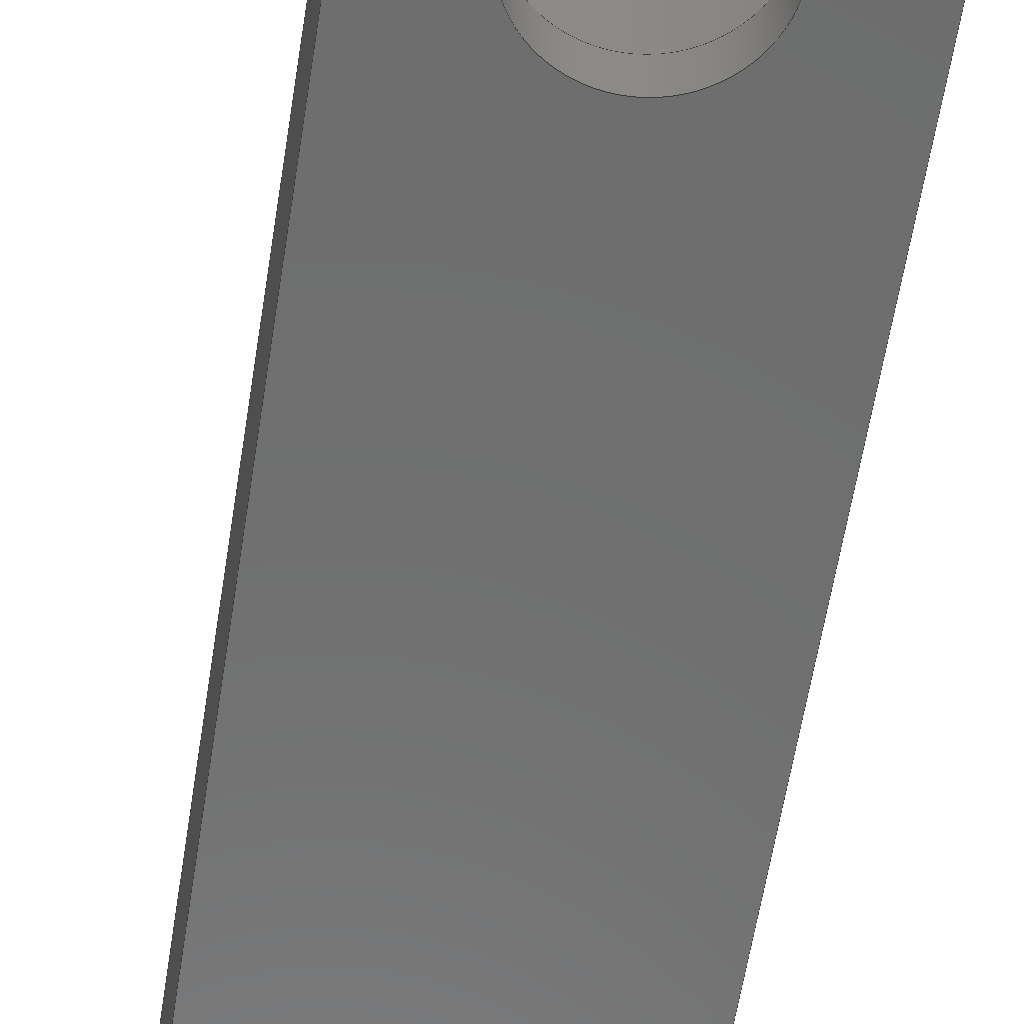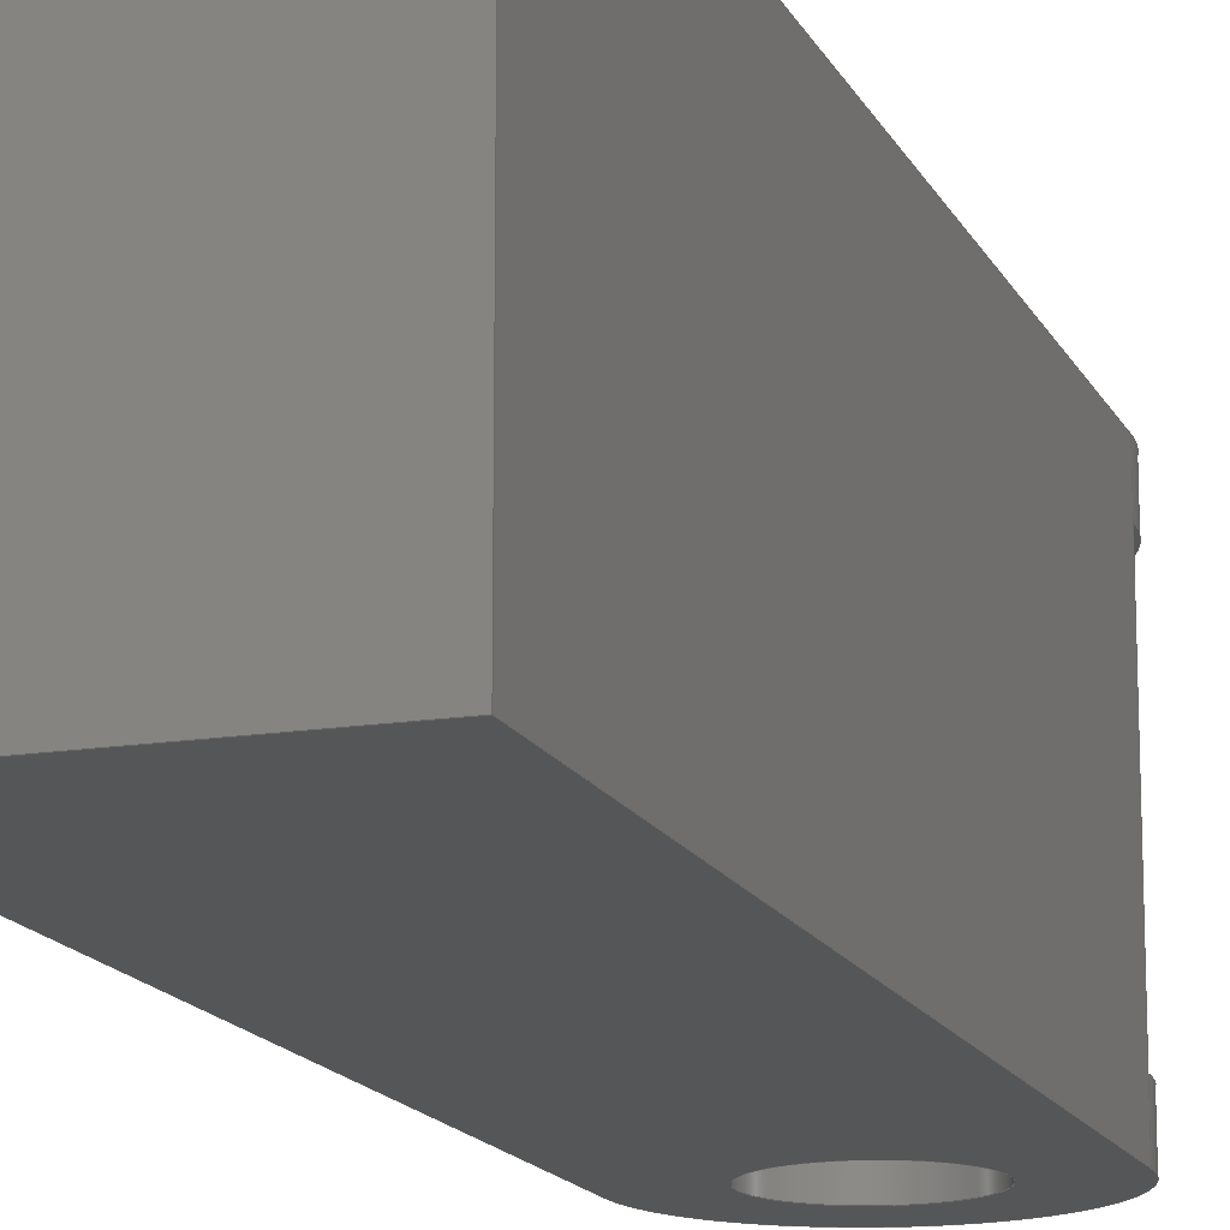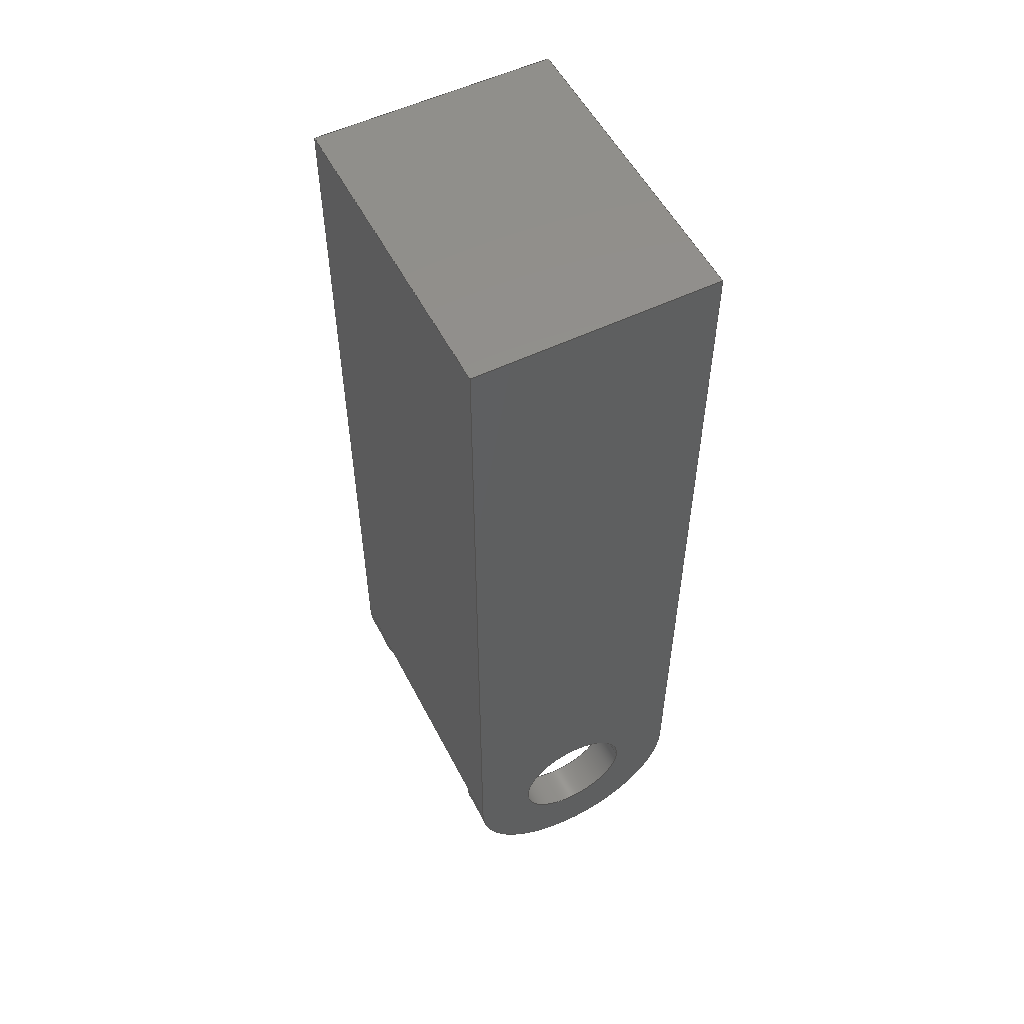
<metadata>
{"format":"step","ext":"step","renderer":"f3d","projection":"perspective","resolution":1024,"background":"white","views":[{"elev":-59.9,"azim":-8.9,"up":"+Z"},{"elev":-15.5,"azim":-161.3,"up":"+Z"},{"elev":54.3,"azim":153.0,"up":"+Y"}]}
</metadata>
<code>
ISO-10303-21;
DATA;
#1=MECHANICAL_DESIGN_GEOMETRIC_PRESENTATION_REPRESENTATION('',(#4),#360);
#2=SHAPE_REPRESENTATION_RELATIONSHIP('SRR','None',#367,#3);
#3=ADVANCED_BREP_SHAPE_REPRESENTATION('',(#5),#359);
#4=STYLED_ITEM('',(#379),#5);
#5=MANIFOLD_SOLID_BREP('Solid1',#198);
#6=LINE('',#312,#22);
#7=LINE('',#314,#23);
#8=LINE('',#322,#24);
#9=LINE('',#325,#25);
#10=LINE('',#328,#26);
#11=LINE('',#331,#27);
#12=LINE('',#335,#28);
#13=LINE('',#338,#29);
#14=LINE('',#340,#30);
#15=LINE('',#341,#31);
#16=LINE('',#345,#32);
#17=LINE('',#348,#33);
#18=LINE('',#350,#34);
#19=LINE('',#351,#35);
#20=LINE('',#353,#36);
#21=LINE('',#355,#37);
#22=VECTOR('',#252,10);
#23=VECTOR('',#253,10);
#24=VECTOR('',#264,10);
#25=VECTOR('',#267,10);
#26=VECTOR('',#270,10);
#27=VECTOR('',#273,10);
#28=VECTOR('',#278,75);
#29=VECTOR('',#281,10);
#30=VECTOR('',#282,10);
#31=VECTOR('',#283,10);
#32=VECTOR('',#288,75);
#33=VECTOR('',#291,10);
#34=VECTOR('',#292,10);
#35=VECTOR('',#293,10);
#36=VECTOR('',#296,10);
#37=VECTOR('',#299,10);
#38=CYLINDRICAL_SURFACE('',#222,150);
#39=CYLINDRICAL_SURFACE('',#227,150);
#40=CYLINDRICAL_SURFACE('',#229,150);
#41=CYLINDRICAL_SURFACE('',#231,75);
#42=CYLINDRICAL_SURFACE('',#235,75);
#43=FACE_BOUND('',#60,.T.);
#44=FACE_BOUND('',#63,.T.);
#45=FACE_BOUND('',#68,.T.);
#46=FACE_BOUND('',#74,.T.);
#47=FACE_OUTER_BOUND('',#59,.T.);
#48=FACE_OUTER_BOUND('',#61,.T.);
#49=FACE_OUTER_BOUND('',#62,.T.);
#50=FACE_OUTER_BOUND('',#64,.T.);
#51=FACE_OUTER_BOUND('',#65,.T.);
#52=FACE_OUTER_BOUND('',#66,.T.);
#53=FACE_OUTER_BOUND('',#67,.T.);
#54=FACE_OUTER_BOUND('',#69,.T.);
#55=FACE_OUTER_BOUND('',#70,.T.);
#56=FACE_OUTER_BOUND('',#71,.T.);
#57=FACE_OUTER_BOUND('',#72,.T.);
#58=FACE_OUTER_BOUND('',#73,.T.);
#59=EDGE_LOOP('',(#127,#128));
#60=EDGE_LOOP('',(#129));
#61=EDGE_LOOP('',(#130,#131,#132,#133));
#62=EDGE_LOOP('',(#134,#135));
#63=EDGE_LOOP('',(#136));
#64=EDGE_LOOP('',(#137,#138,#139,#140));
#65=EDGE_LOOP('',(#141,#142,#143,#144));
#66=EDGE_LOOP('',(#145,#146,#147,#148));
#67=EDGE_LOOP('',(#149,#150,#151,#152));
#68=EDGE_LOOP('',(#153));
#69=EDGE_LOOP('',(#154,#155,#156,#157));
#70=EDGE_LOOP('',(#158,#159,#160,#161));
#71=EDGE_LOOP('',(#162,#163,#164,#165,#166,#167));
#72=EDGE_LOOP('',(#168,#169,#170,#171,#172,#173));
#73=EDGE_LOOP('',(#174,#175,#176,#177));
#74=EDGE_LOOP('',(#178));
#75=CIRCLE('',#219,150);
#76=CIRCLE('',#220,150);
#77=CIRCLE('',#221,75);
#78=CIRCLE('',#223,150);
#79=CIRCLE('',#225,150);
#80=CIRCLE('',#226,75);
#81=CIRCLE('',#228,150);
#82=CIRCLE('',#230,150);
#83=CIRCLE('',#232,75);
#84=CIRCLE('',#234,75);
#85=VERTEX_POINT('',#304);
#86=VERTEX_POINT('',#305);
#87=VERTEX_POINT('',#308);
#88=VERTEX_POINT('',#311);
#89=VERTEX_POINT('',#313);
#90=VERTEX_POINT('',#318);
#91=VERTEX_POINT('',#321);
#92=VERTEX_POINT('',#323);
#93=VERTEX_POINT('',#327);
#94=VERTEX_POINT('',#329);
#95=VERTEX_POINT('',#333);
#96=VERTEX_POINT('',#337);
#97=VERTEX_POINT('',#339);
#98=VERTEX_POINT('',#342);
#99=VERTEX_POINT('',#347);
#100=VERTEX_POINT('',#349);
#101=EDGE_CURVE('',#85,#86,#75,.T.);
#102=EDGE_CURVE('',#86,#85,#76,.T.);
#103=EDGE_CURVE('',#87,#87,#77,.T.);
#104=EDGE_CURVE('',#86,#88,#6,.T.);
#105=EDGE_CURVE('',#85,#89,#7,.T.);
#106=EDGE_CURVE('',#89,#88,#78,.T.);
#107=EDGE_CURVE('',#88,#89,#79,.T.);
#108=EDGE_CURVE('',#90,#90,#80,.T.);
#109=EDGE_CURVE('',#91,#86,#8,.T.);
#110=EDGE_CURVE('',#92,#91,#81,.T.);
#111=EDGE_CURVE('',#92,#85,#9,.T.);
#112=EDGE_CURVE('',#89,#93,#10,.T.);
#113=EDGE_CURVE('',#94,#93,#82,.T.);
#114=EDGE_CURVE('',#88,#94,#11,.T.);
#115=EDGE_CURVE('',#95,#95,#83,.T.);
#116=EDGE_CURVE('',#95,#90,#12,.T.);
#117=EDGE_CURVE('',#91,#96,#13,.T.);
#118=EDGE_CURVE('',#96,#97,#14,.T.);
#119=EDGE_CURVE('',#97,#92,#15,.T.);
#120=EDGE_CURVE('',#98,#98,#84,.T.);
#121=EDGE_CURVE('',#87,#98,#16,.T.);
#122=EDGE_CURVE('',#99,#96,#17,.T.);
#123=EDGE_CURVE('',#100,#99,#18,.T.);
#124=EDGE_CURVE('',#97,#100,#19,.T.);
#125=EDGE_CURVE('',#93,#100,#20,.T.);
#126=EDGE_CURVE('',#99,#94,#21,.T.);
#127=ORIENTED_EDGE('',*,*,#101,.F.);
#128=ORIENTED_EDGE('',*,*,#102,.F.);
#129=ORIENTED_EDGE('',*,*,#103,.F.);
#130=ORIENTED_EDGE('',*,*,#104,.F.);
#131=ORIENTED_EDGE('',*,*,#102,.T.);
#132=ORIENTED_EDGE('',*,*,#105,.T.);
#133=ORIENTED_EDGE('',*,*,#106,.T.);
#134=ORIENTED_EDGE('',*,*,#106,.F.);
#135=ORIENTED_EDGE('',*,*,#107,.F.);
#136=ORIENTED_EDGE('',*,*,#108,.F.);
#137=ORIENTED_EDGE('',*,*,#101,.T.);
#138=ORIENTED_EDGE('',*,*,#109,.F.);
#139=ORIENTED_EDGE('',*,*,#110,.F.);
#140=ORIENTED_EDGE('',*,*,#111,.T.);
#141=ORIENTED_EDGE('',*,*,#107,.T.);
#142=ORIENTED_EDGE('',*,*,#112,.T.);
#143=ORIENTED_EDGE('',*,*,#113,.F.);
#144=ORIENTED_EDGE('',*,*,#114,.F.);
#145=ORIENTED_EDGE('',*,*,#115,.F.);
#146=ORIENTED_EDGE('',*,*,#116,.T.);
#147=ORIENTED_EDGE('',*,*,#108,.T.);
#148=ORIENTED_EDGE('',*,*,#116,.F.);
#149=ORIENTED_EDGE('',*,*,#117,.T.);
#150=ORIENTED_EDGE('',*,*,#118,.T.);
#151=ORIENTED_EDGE('',*,*,#119,.T.);
#152=ORIENTED_EDGE('',*,*,#110,.T.);
#153=ORIENTED_EDGE('',*,*,#120,.T.);
#154=ORIENTED_EDGE('',*,*,#103,.T.);
#155=ORIENTED_EDGE('',*,*,#121,.T.);
#156=ORIENTED_EDGE('',*,*,#120,.F.);
#157=ORIENTED_EDGE('',*,*,#121,.F.);
#158=ORIENTED_EDGE('',*,*,#122,.F.);
#159=ORIENTED_EDGE('',*,*,#123,.F.);
#160=ORIENTED_EDGE('',*,*,#124,.F.);
#161=ORIENTED_EDGE('',*,*,#118,.F.);
#162=ORIENTED_EDGE('',*,*,#124,.T.);
#163=ORIENTED_EDGE('',*,*,#125,.F.);
#164=ORIENTED_EDGE('',*,*,#112,.F.);
#165=ORIENTED_EDGE('',*,*,#105,.F.);
#166=ORIENTED_EDGE('',*,*,#111,.F.);
#167=ORIENTED_EDGE('',*,*,#119,.F.);
#168=ORIENTED_EDGE('',*,*,#109,.T.);
#169=ORIENTED_EDGE('',*,*,#104,.T.);
#170=ORIENTED_EDGE('',*,*,#114,.T.);
#171=ORIENTED_EDGE('',*,*,#126,.F.);
#172=ORIENTED_EDGE('',*,*,#122,.T.);
#173=ORIENTED_EDGE('',*,*,#117,.F.);
#174=ORIENTED_EDGE('',*,*,#126,.T.);
#175=ORIENTED_EDGE('',*,*,#113,.T.);
#176=ORIENTED_EDGE('',*,*,#125,.T.);
#177=ORIENTED_EDGE('',*,*,#123,.T.);
#178=ORIENTED_EDGE('',*,*,#115,.T.);
#179=PLANE('',#218);
#180=PLANE('',#224);
#181=PLANE('',#233);
#182=PLANE('',#236);
#183=PLANE('',#237);
#184=PLANE('',#238);
#185=PLANE('',#239);
#186=ADVANCED_FACE('',(#47,#43),#179,.T.);
#187=ADVANCED_FACE('',(#48),#38,.F.);
#188=ADVANCED_FACE('',(#49,#44),#180,.F.);
#189=ADVANCED_FACE('',(#50),#39,.T.);
#190=ADVANCED_FACE('',(#51),#40,.T.);
#191=ADVANCED_FACE('',(#52),#41,.F.);
#192=ADVANCED_FACE('',(#53,#45),#181,.F.);
#193=ADVANCED_FACE('',(#54),#42,.F.);
#194=ADVANCED_FACE('',(#55),#182,.T.);
#195=ADVANCED_FACE('',(#56),#183,.T.);
#196=ADVANCED_FACE('',(#57),#184,.T.);
#197=ADVANCED_FACE('',(#58,#46),#185,.T.);
#198=CLOSED_SHELL('',(#186,#187,#188,#189,#190,#191,#192,#193,#194,#195,
#196,#197));
#199=DERIVED_UNIT_ELEMENT(#201,1);
#200=DERIVED_UNIT_ELEMENT(#362,3);
#201=(
MASS_UNIT()
NAMED_UNIT(*)
SI_UNIT($,.GRAM.)
);
#202=DERIVED_UNIT((#199,#200));
#203=MEASURE_REPRESENTATION_ITEM('density measure',
POSITIVE_RATIO_MEASURE(7.85),#202);
#204=PROPERTY_DEFINITION_REPRESENTATION(#209,#206);
#205=PROPERTY_DEFINITION_REPRESENTATION(#210,#207);
#206=REPRESENTATION('material name',(#208),#359);
#207=REPRESENTATION('density',(#203),#359);
#208=DESCRIPTIVE_REPRESENTATION_ITEM('Acciaio','Acciaio');
#209=PROPERTY_DEFINITION('material property','material name',#369);
#210=PROPERTY_DEFINITION('material property','density of part',#369);
#211=DATE_TIME_ROLE('creation_date');
#212=APPLIED_DATE_AND_TIME_ASSIGNMENT(#213,#211,(#369));
#213=DATE_AND_TIME(#214,#215);
#214=CALENDAR_DATE(2022,1,5);
#215=LOCAL_TIME(0,0,0,#216);
#216=COORDINATED_UNIVERSAL_TIME_OFFSET(0,0,.BEHIND.);
#217=AXIS2_PLACEMENT_3D('placement',#302,#240,#241);
#218=AXIS2_PLACEMENT_3D('',#303,#242,#243);
#219=AXIS2_PLACEMENT_3D('',#306,#244,#245);
#220=AXIS2_PLACEMENT_3D('',#307,#246,#247);
#221=AXIS2_PLACEMENT_3D('',#309,#248,#249);
#222=AXIS2_PLACEMENT_3D('',#310,#250,#251);
#223=AXIS2_PLACEMENT_3D('',#315,#254,#255);
#224=AXIS2_PLACEMENT_3D('',#316,#256,#257);
#225=AXIS2_PLACEMENT_3D('',#317,#258,#259);
#226=AXIS2_PLACEMENT_3D('',#319,#260,#261);
#227=AXIS2_PLACEMENT_3D('',#320,#262,#263);
#228=AXIS2_PLACEMENT_3D('',#324,#265,#266);
#229=AXIS2_PLACEMENT_3D('',#326,#268,#269);
#230=AXIS2_PLACEMENT_3D('',#330,#271,#272);
#231=AXIS2_PLACEMENT_3D('',#332,#274,#275);
#232=AXIS2_PLACEMENT_3D('',#334,#276,#277);
#233=AXIS2_PLACEMENT_3D('',#336,#279,#280);
#234=AXIS2_PLACEMENT_3D('',#343,#284,#285);
#235=AXIS2_PLACEMENT_3D('',#344,#286,#287);
#236=AXIS2_PLACEMENT_3D('',#346,#289,#290);
#237=AXIS2_PLACEMENT_3D('',#352,#294,#295);
#238=AXIS2_PLACEMENT_3D('',#354,#297,#298);
#239=AXIS2_PLACEMENT_3D('',#356,#300,#301);
#240=DIRECTION('axis',(0,0,1));
#241=DIRECTION('refdir',(1,0,0));
#242=DIRECTION('center_axis',(0,0,1));
#243=DIRECTION('ref_axis',(1,0,0));
#244=DIRECTION('center_axis',(0,0,-1));
#245=DIRECTION('ref_axis',(-1,0,0));
#246=DIRECTION('center_axis',(0,0,-1));
#247=DIRECTION('ref_axis',(-1,1.837e-16,0));
#248=DIRECTION('center_axis',(0,0,1));
#249=DIRECTION('ref_axis',(1,0,0));
#250=DIRECTION('center_axis',(0,0,1));
#251=DIRECTION('ref_axis',(-1,1.837e-16,0));
#252=DIRECTION('',(0,0,1));
#253=DIRECTION('',(0,0,1));
#254=DIRECTION('center_axis',(0,0,1));
#255=DIRECTION('ref_axis',(-1,1.837e-16,0));
#256=DIRECTION('center_axis',(0,0,1));
#257=DIRECTION('ref_axis',(1,0,0));
#258=DIRECTION('center_axis',(0,0,1));
#259=DIRECTION('ref_axis',(-1,0,0));
#260=DIRECTION('center_axis',(0,0,-1));
#261=DIRECTION('ref_axis',(1,0,0));
#262=DIRECTION('center_axis',(0,0,1));
#263=DIRECTION('ref_axis',(-1,0,0));
#264=DIRECTION('',(0,0,1));
#265=DIRECTION('center_axis',(0,0,-1));
#266=DIRECTION('ref_axis',(-1,0,0));
#267=DIRECTION('',(0,0,1));
#268=DIRECTION('center_axis',(0,0,1));
#269=DIRECTION('ref_axis',(-1,0,0));
#270=DIRECTION('',(0,0,1));
#271=DIRECTION('center_axis',(0,0,1));
#272=DIRECTION('ref_axis',(-1,0,0));
#273=DIRECTION('',(0,0,1));
#274=DIRECTION('center_axis',(0,0,1));
#275=DIRECTION('ref_axis',(1,0,0));
#276=DIRECTION('center_axis',(0,0,-1));
#277=DIRECTION('ref_axis',(1,0,0));
#278=DIRECTION('',(0,0,-1));
#279=DIRECTION('center_axis',(0,0,1));
#280=DIRECTION('ref_axis',(1,0,0));
#281=DIRECTION('',(0,1,0));
#282=DIRECTION('',(1,0,0));
#283=DIRECTION('',(0,-1,0));
#284=DIRECTION('center_axis',(0,0,1));
#285=DIRECTION('ref_axis',(1,0,0));
#286=DIRECTION('center_axis',(0,0,1));
#287=DIRECTION('ref_axis',(1,0,0));
#288=DIRECTION('',(0,0,-1));
#289=DIRECTION('center_axis',(0,1,0));
#290=DIRECTION('ref_axis',(-1,0,0));
#291=DIRECTION('',(0,0,-1));
#292=DIRECTION('',(-1,0,0));
#293=DIRECTION('',(0,0,1));
#294=DIRECTION('center_axis',(1,0,0));
#295=DIRECTION('ref_axis',(0,1,0));
#296=DIRECTION('',(0,1,0));
#297=DIRECTION('center_axis',(-1,0,0));
#298=DIRECTION('ref_axis',(0,-1,0));
#299=DIRECTION('',(0,-1,0));
#300=DIRECTION('center_axis',(0,0,1));
#301=DIRECTION('ref_axis',(1,0,0));
#302=CARTESIAN_POINT('',(0,0,0));
#303=CARTESIAN_POINT('Origin',(0,0,-150));
#304=CARTESIAN_POINT('',(150,-4.592e-14,-150));
#305=CARTESIAN_POINT('',(-150,0,-150));
#306=CARTESIAN_POINT('Origin',(0,0,-150));
#307=CARTESIAN_POINT('Origin',(0,0,-150));
#308=CARTESIAN_POINT('',(-75,-9.185e-15,-150));
#309=CARTESIAN_POINT('Origin',(0,0,-150));
#310=CARTESIAN_POINT('Origin',(0,0,0));
#311=CARTESIAN_POINT('',(-150,0,150));
#312=CARTESIAN_POINT('',(-150,0,0));
#313=CARTESIAN_POINT('',(150,-4.592e-14,150));
#314=CARTESIAN_POINT('',(150,-1.837e-14,0));
#315=CARTESIAN_POINT('Origin',(0,0,150));
#316=CARTESIAN_POINT('Origin',(0,0,150));
#317=CARTESIAN_POINT('Origin',(0,0,150));
#318=CARTESIAN_POINT('',(-75,9.185e-15,150));
#319=CARTESIAN_POINT('Origin',(0,0,150));
#320=CARTESIAN_POINT('Origin',(0,0,0));
#321=CARTESIAN_POINT('',(-150,0,-200));
#322=CARTESIAN_POINT('',(-150,0,0));
#323=CARTESIAN_POINT('',(150,-1.837e-14,-200));
#324=CARTESIAN_POINT('Origin',(0,0,-200));
#325=CARTESIAN_POINT('',(150,-1.837e-14,0));
#326=CARTESIAN_POINT('Origin',(0,0,0));
#327=CARTESIAN_POINT('',(150,-1.837e-14,200));
#328=CARTESIAN_POINT('',(150,-1.837e-14,0));
#329=CARTESIAN_POINT('',(-150,0,200));
#330=CARTESIAN_POINT('Origin',(0,0,200));
#331=CARTESIAN_POINT('',(-150,0,0));
#332=CARTESIAN_POINT('Origin',(0,0,0));
#333=CARTESIAN_POINT('',(-75,-9.185e-15,200));
#334=CARTESIAN_POINT('Origin',(0,0,200));
#335=CARTESIAN_POINT('',(-75,-9.185e-15,0));
#336=CARTESIAN_POINT('Origin',(0,425,-200));
#337=CARTESIAN_POINT('',(-150,1000,-200));
#338=CARTESIAN_POINT('',(-150,0,-200));
#339=CARTESIAN_POINT('',(150,1000,-200));
#340=CARTESIAN_POINT('',(-150,1000,-200));
#341=CARTESIAN_POINT('',(150,0,-200));
#342=CARTESIAN_POINT('',(-75,-9.185e-15,-200));
#343=CARTESIAN_POINT('Origin',(0,0,-200));
#344=CARTESIAN_POINT('Origin',(0,0,0));
#345=CARTESIAN_POINT('',(-75,-9.185e-15,0));
#346=CARTESIAN_POINT('Origin',(150,1000,0));
#347=CARTESIAN_POINT('',(-150,1000,200));
#348=CARTESIAN_POINT('',(-150,1000,0));
#349=CARTESIAN_POINT('',(150,1000,200));
#350=CARTESIAN_POINT('',(-150,1000,200));
#351=CARTESIAN_POINT('',(150,1000,0));
#352=CARTESIAN_POINT('Origin',(150,0,0));
#353=CARTESIAN_POINT('',(150,0,200));
#354=CARTESIAN_POINT('Origin',(-150,1000,0));
#355=CARTESIAN_POINT('',(-150,0,200));
#356=CARTESIAN_POINT('Origin',(0,425,200));
#357=UNCERTAINTY_MEASURE_WITH_UNIT(LENGTH_MEASURE(0.01),#361,
'DISTANCE_ACCURACY_VALUE',
'Maximum model space distance between geometric entities at asserted c
onnectivities');
#358=UNCERTAINTY_MEASURE_WITH_UNIT(LENGTH_MEASURE(0.01),#361,
'DISTANCE_ACCURACY_VALUE',
'Maximum model space distance between geometric entities at asserted c
onnectivities');
#359=(
GEOMETRIC_REPRESENTATION_CONTEXT(3)
GLOBAL_UNCERTAINTY_ASSIGNED_CONTEXT((#357))
GLOBAL_UNIT_ASSIGNED_CONTEXT((#361,#363,#364))
REPRESENTATION_CONTEXT('','3D')
);
#360=(
GEOMETRIC_REPRESENTATION_CONTEXT(3)
GLOBAL_UNCERTAINTY_ASSIGNED_CONTEXT((#358))
GLOBAL_UNIT_ASSIGNED_CONTEXT((#361,#363,#364))
REPRESENTATION_CONTEXT('','3D')
);
#361=(
LENGTH_UNIT()
NAMED_UNIT(*)
SI_UNIT(.MILLI.,.METRE.)
);
#362=(
LENGTH_UNIT()
NAMED_UNIT(*)
SI_UNIT(.CENTI.,.METRE.)
);
#363=(
NAMED_UNIT(*)
PLANE_ANGLE_UNIT()
SI_UNIT($,.RADIAN.)
);
#364=(
NAMED_UNIT(*)
SI_UNIT($,.STERADIAN.)
SOLID_ANGLE_UNIT()
);
#365=SHAPE_DEFINITION_REPRESENTATION(#366,#367);
#366=PRODUCT_DEFINITION_SHAPE('',$,#369);
#367=SHAPE_REPRESENTATION('',(#217),#359);
#368=PRODUCT_DEFINITION_CONTEXT('part definition',#373,'design');
#369=PRODUCT_DEFINITION('link2','link2 v1',#370,#368);
#370=PRODUCT_DEFINITION_FORMATION('',$,#375);
#371=PRODUCT_RELATED_PRODUCT_CATEGORY('link2 v1','link2 v1',(#375));
#372=APPLICATION_PROTOCOL_DEFINITION('international standard',
'automotive_design',2009,#373);
#373=APPLICATION_CONTEXT(
'Core Data for Automotive Mechanical Design Process');
#374=PRODUCT_CONTEXT('part definition',#373,'mechanical');
#375=PRODUCT('link2','link2 v1',$,(#374));
#376=SURFACE_STYLE_RENDERING_WITH_PROPERTIES($,#391,(#377));
#377=SURFACE_STYLE_TRANSPARENT(0);
#378=PRESENTATION_STYLE_ASSIGNMENT((#380));
#379=PRESENTATION_STYLE_ASSIGNMENT((#381));
#380=SURFACE_STYLE_USAGE(.BOTH.,#382);
#381=SURFACE_STYLE_USAGE(.BOTH.,#383);
#382=SURFACE_SIDE_STYLE('',(#384));
#383=SURFACE_SIDE_STYLE('',(#385,#376));
#384=SURFACE_STYLE_FILL_AREA(#386);
#385=SURFACE_STYLE_FILL_AREA(#387);
#386=FILL_AREA_STYLE('',(#388));
#387=FILL_AREA_STYLE('',(#389));
#388=FILL_AREA_STYLE_COLOUR('',#390);
#389=FILL_AREA_STYLE_COLOUR('',#391);
#390=COLOUR_RGB('',0.302,0.3059,0.2902);
#391=COLOUR_RGB('',0.7686,0.2078,0.1529);
ENDSEC;
END-ISO-10303-21;

</code>
